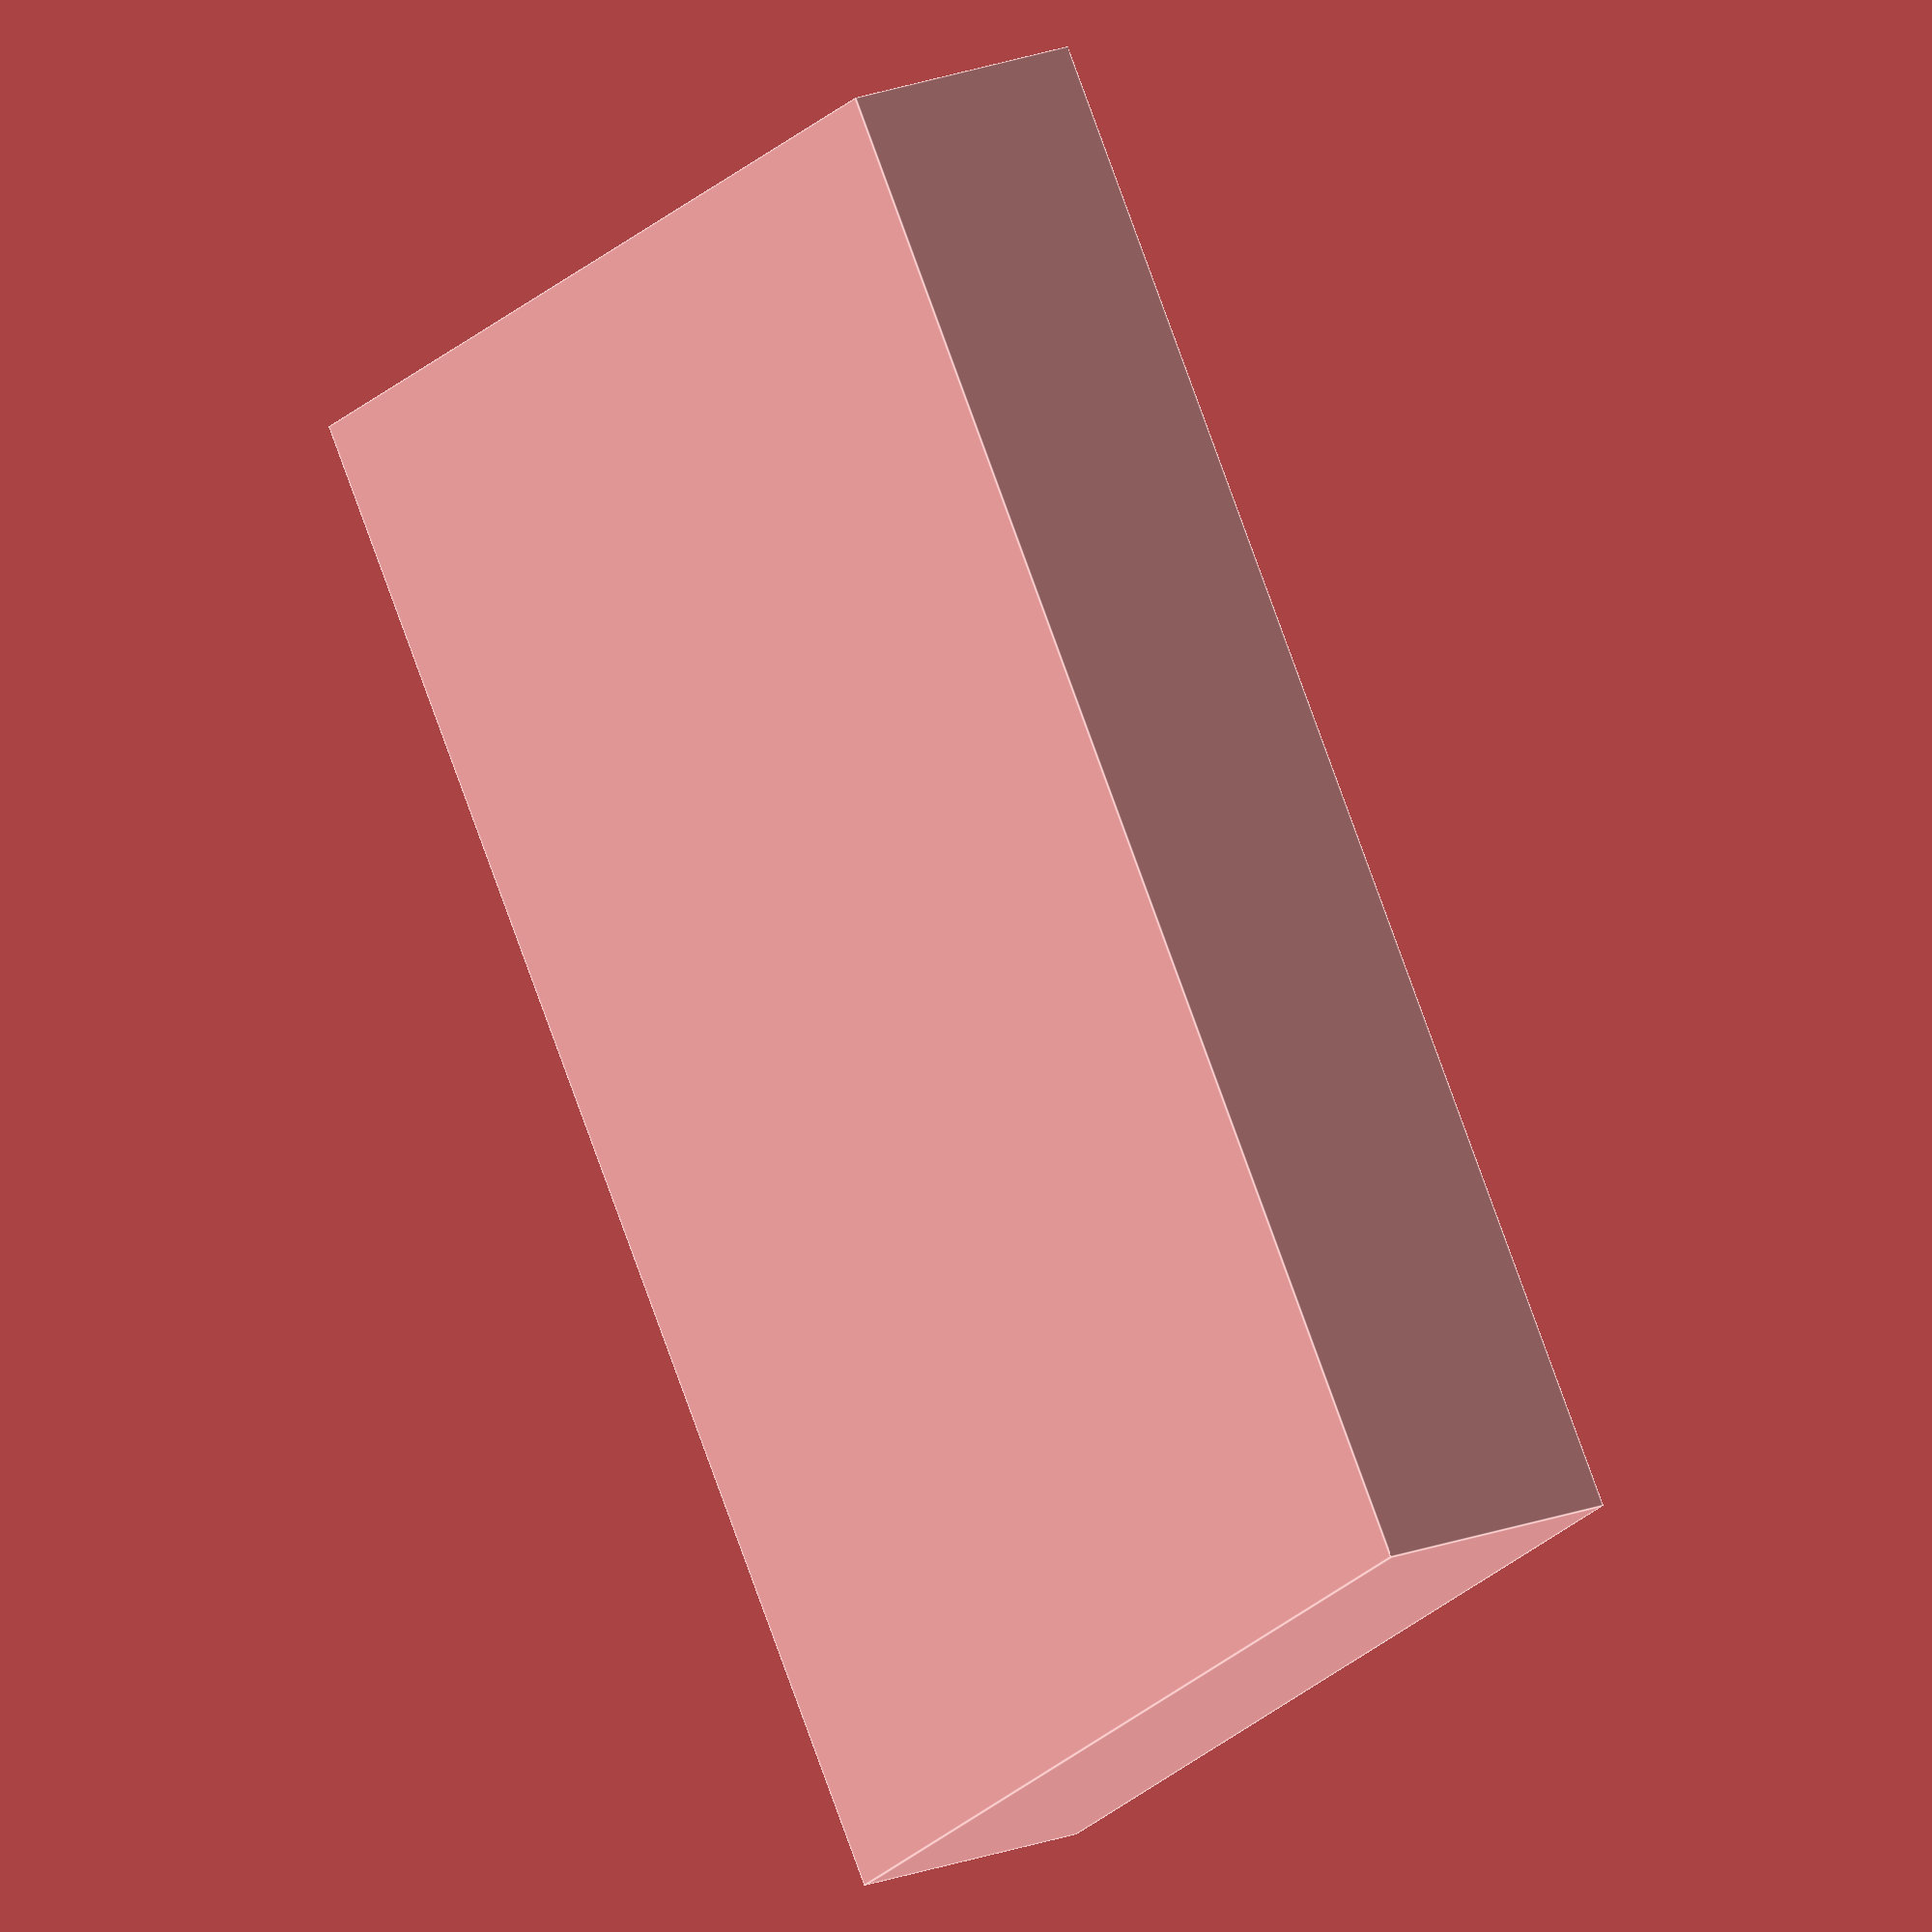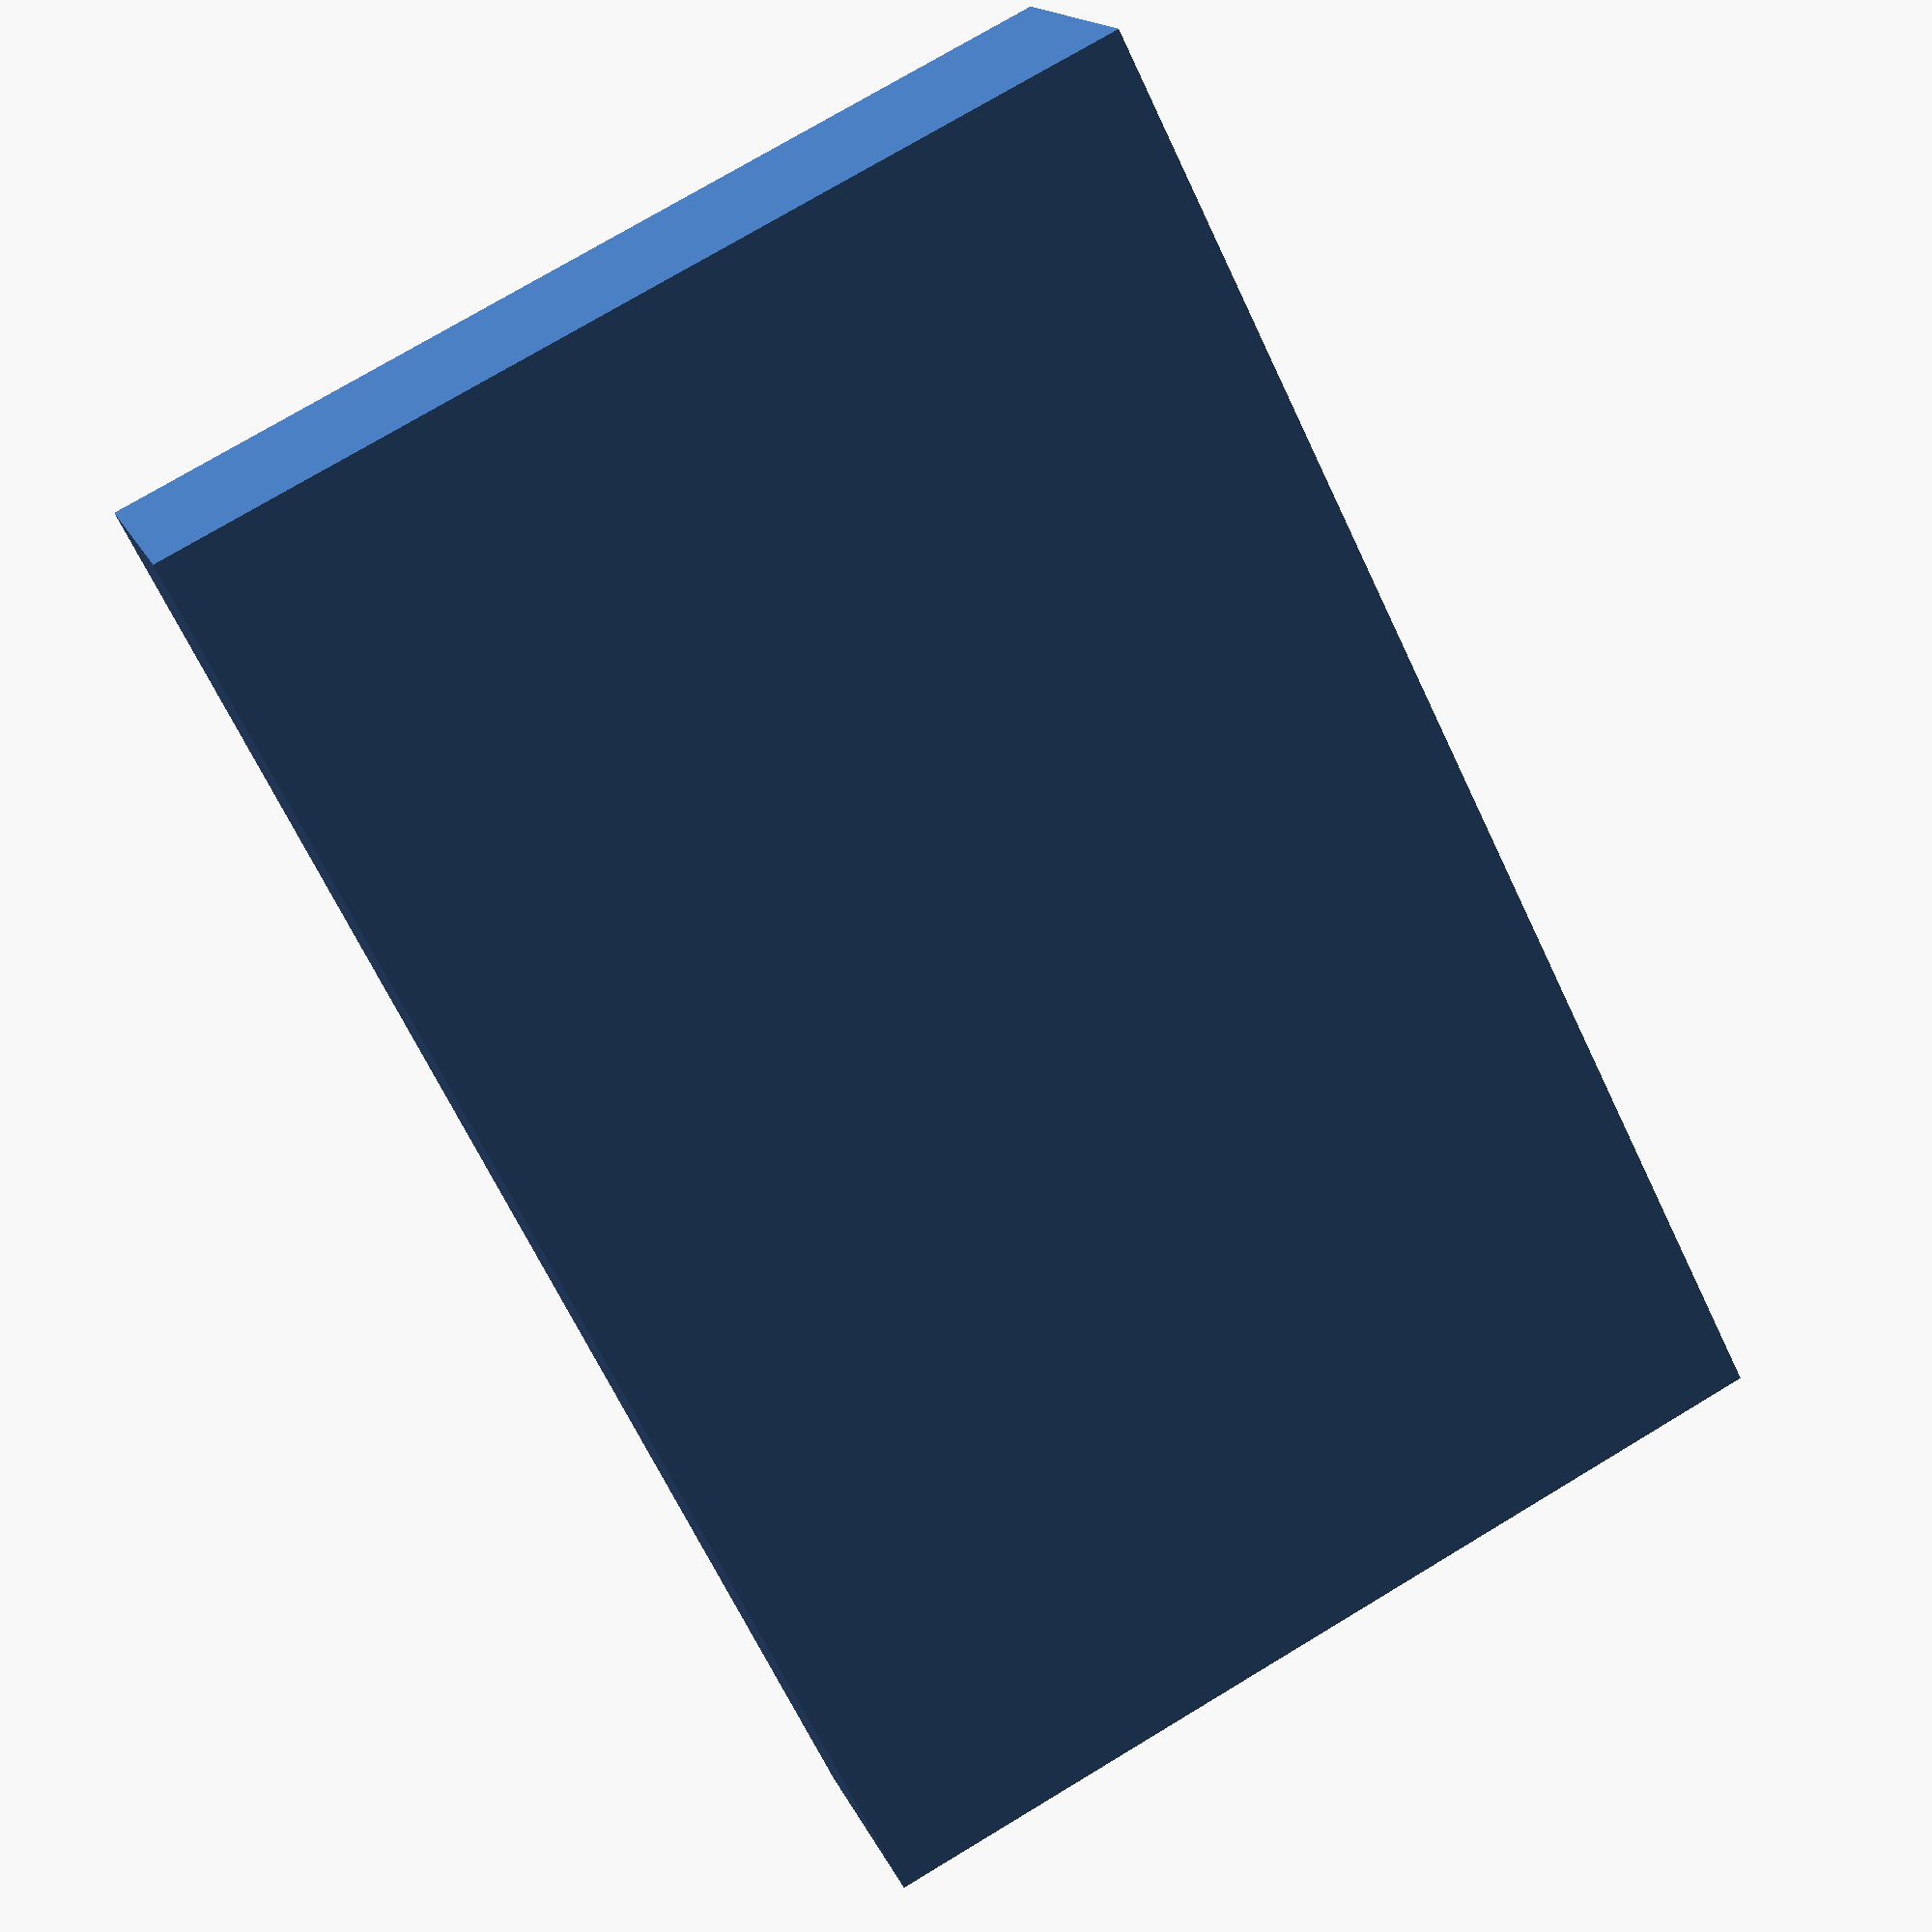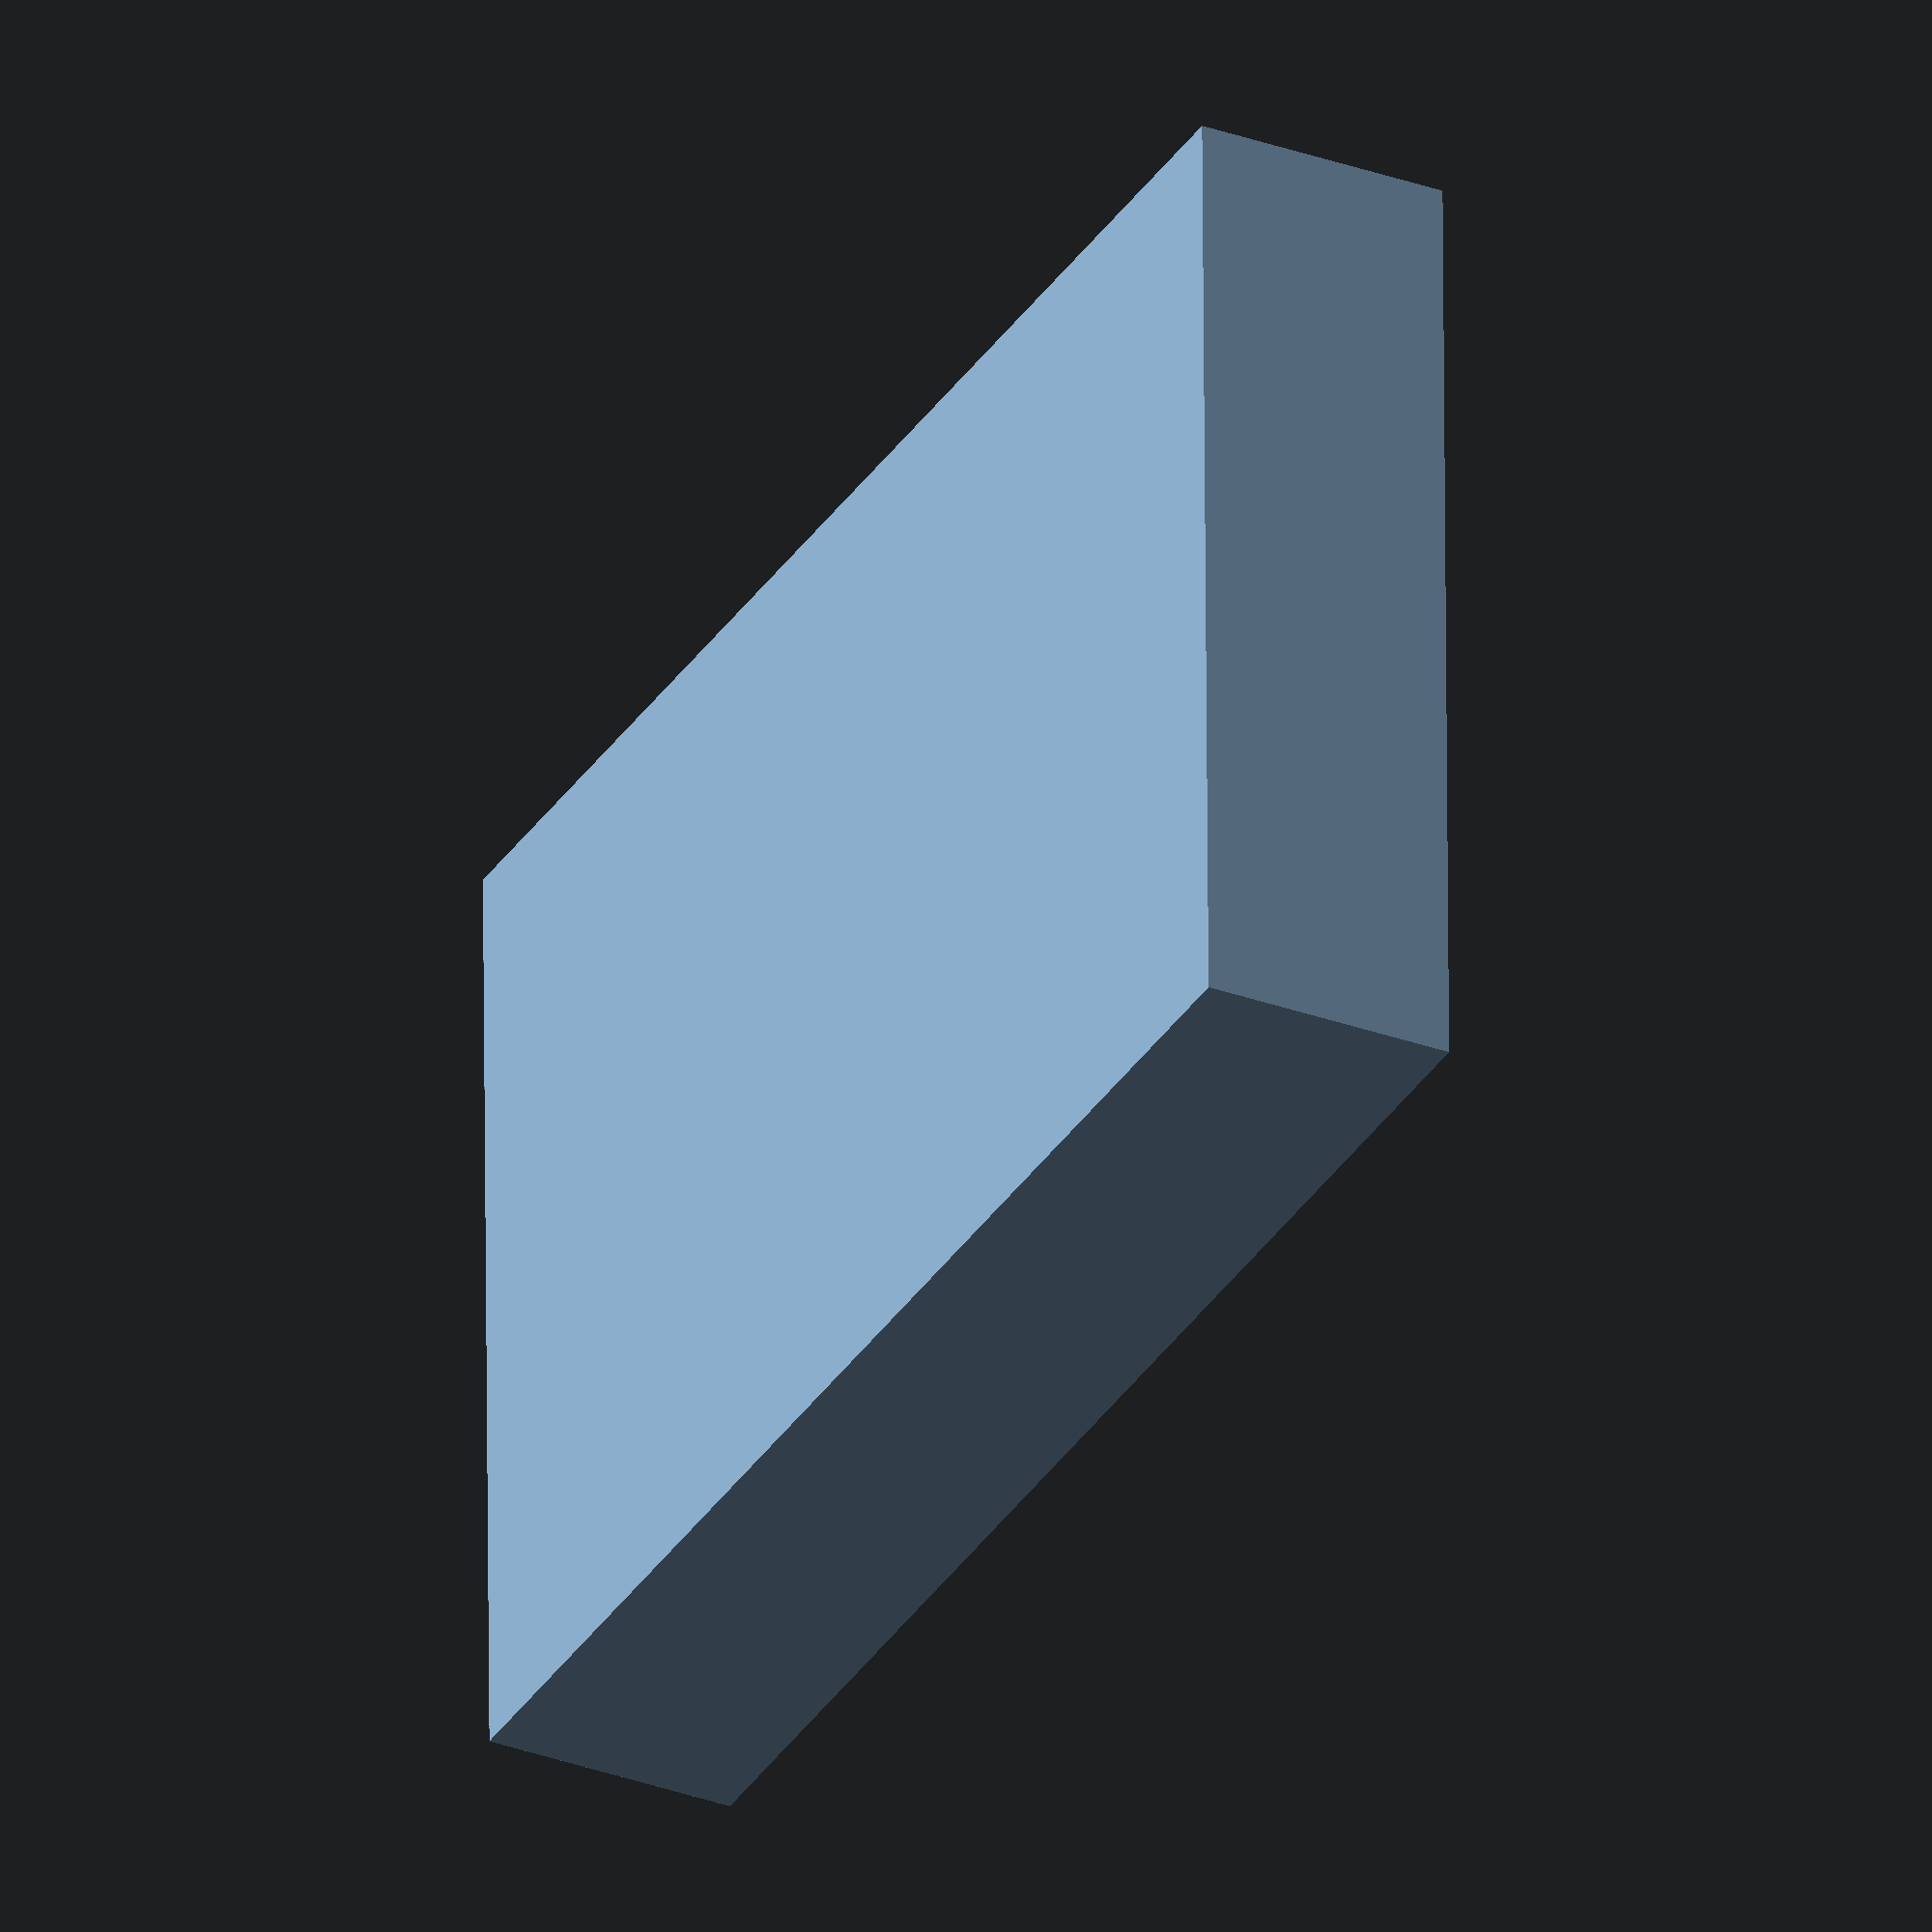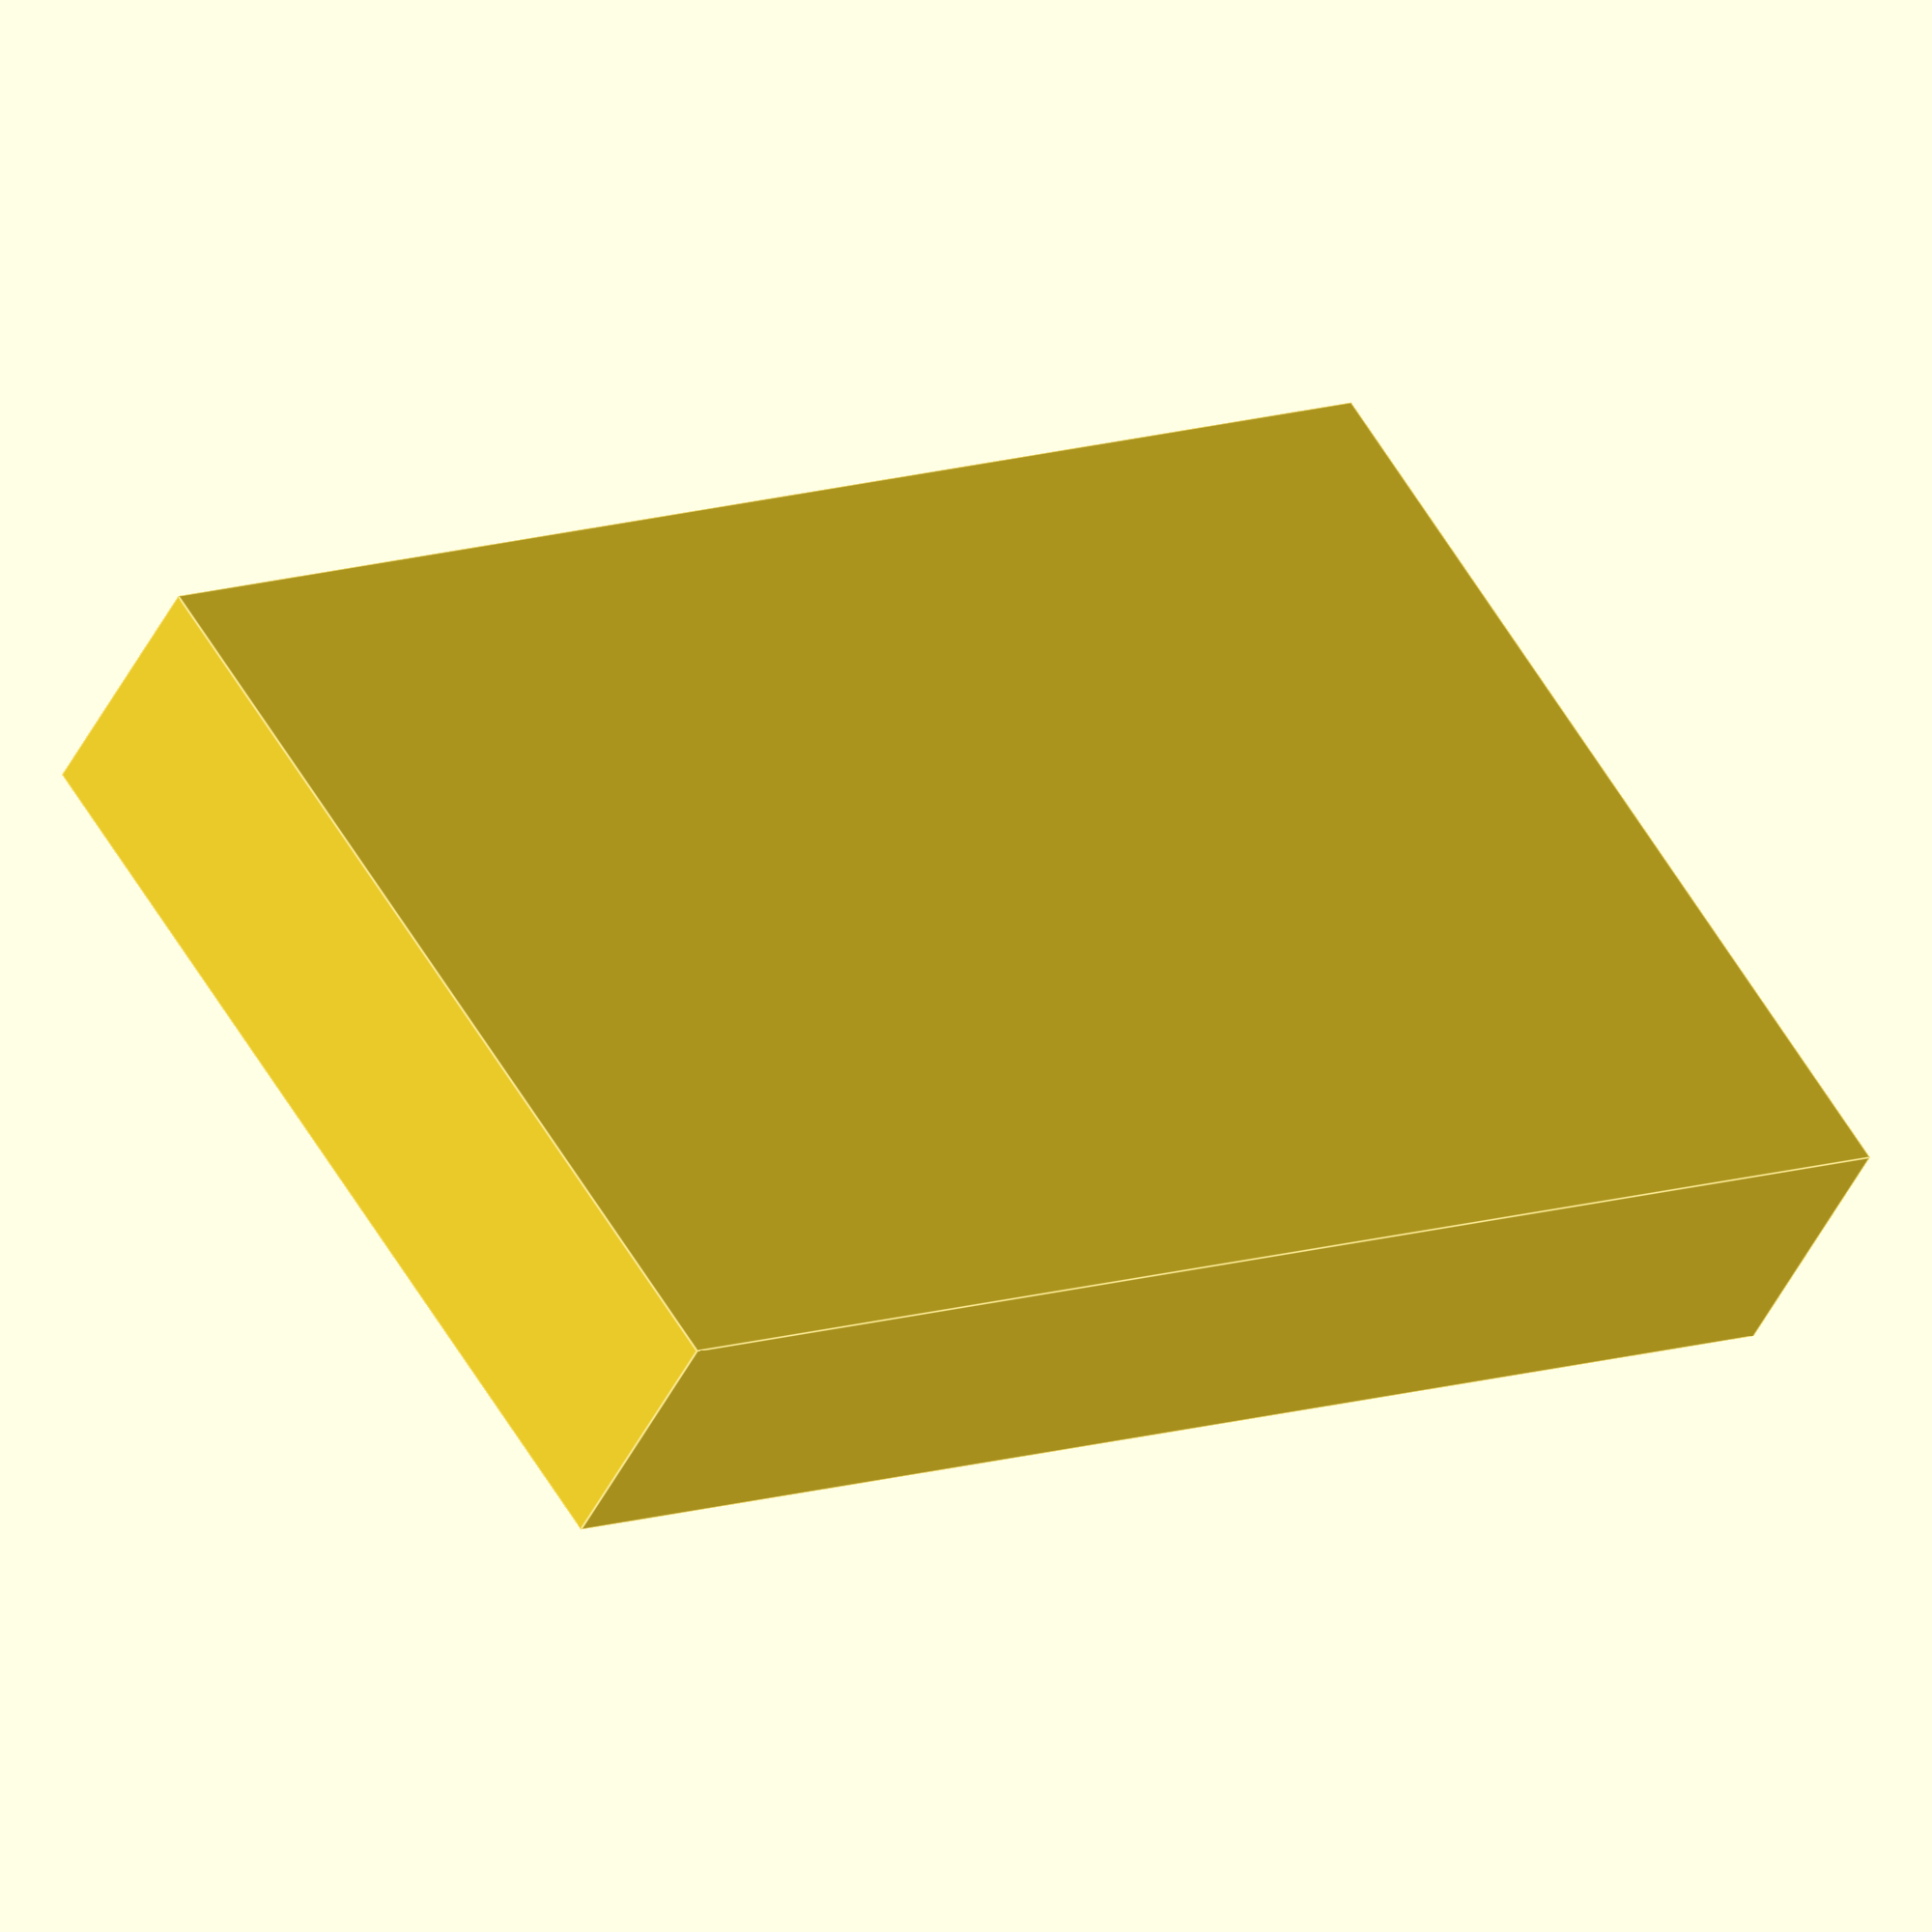
<openscad>
$fn = 30;

WT = 1.6;
TL = 83;
TH = 22;
TW = 128;

BW = (TW-3*WT)/2;
BL = TL-2*WT;

module RCube(r=2,x,y,z)
{
    hull(){
      translate([r,r,r]) sphere(r);
      translate([x-r,r,r]) sphere(r);
      translate([r,y-r,r]) sphere(r);
      translate([x-r,y-r,r]) sphere(r);
      translate([r,r,z-r]) sphere(r);
      translate([x-r,r,z-r]) sphere(r);
      translate([r,y-r,z-r]) sphere(r);
      translate([x-r,y-r,z-r]) sphere(r);
    }   
}    

difference(){
    cube([TW,TL,TH]); 
    
    translate([WT,WT,WT])RCube(4,BW,BL,30);
    translate([TW-WT-BW,WT,WT])RCube(4,BW,BL,30);
 
 
    
    
}
</openscad>
<views>
elev=162.1 azim=123.4 roll=308.2 proj=o view=edges
elev=164.3 azim=116.4 roll=16.9 proj=p view=solid
elev=211.7 azim=180.8 roll=297.2 proj=o view=wireframe
elev=227.1 azim=34.3 roll=25.5 proj=o view=edges
</views>
